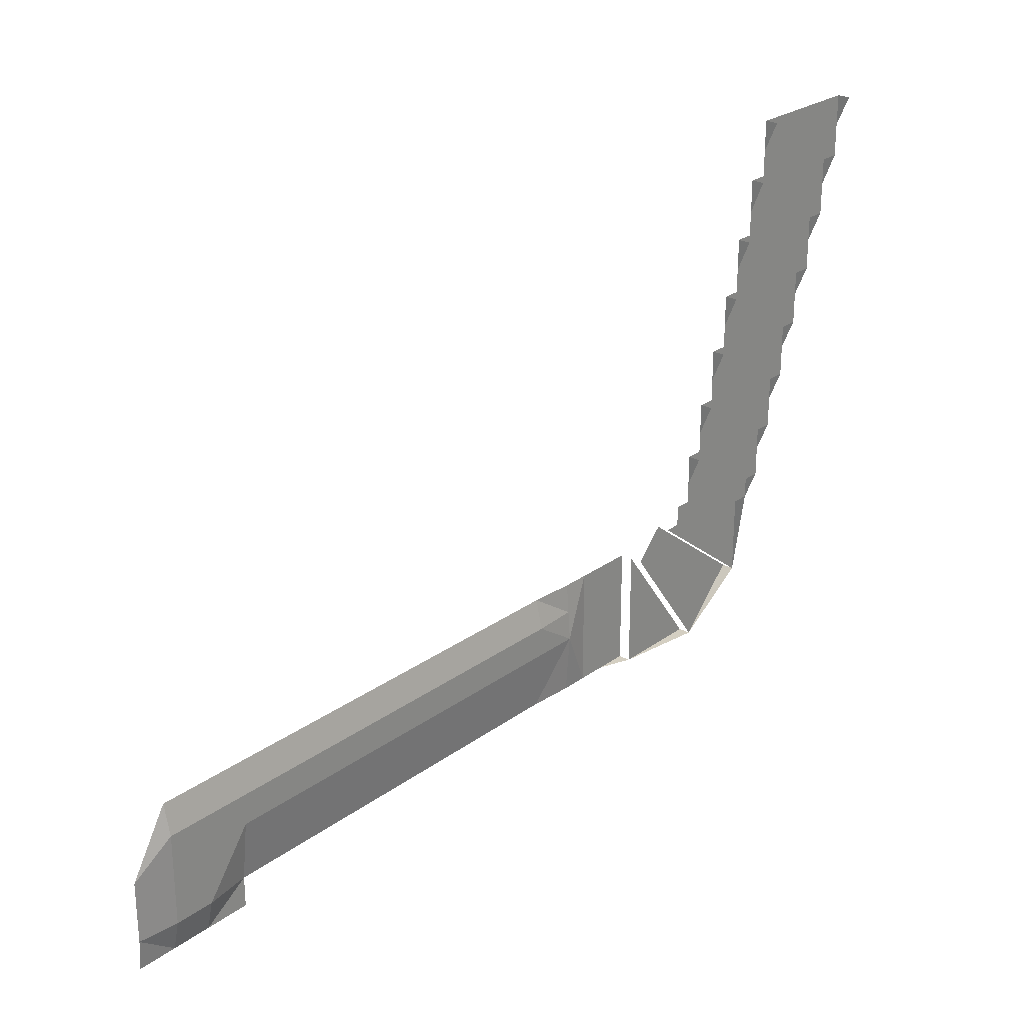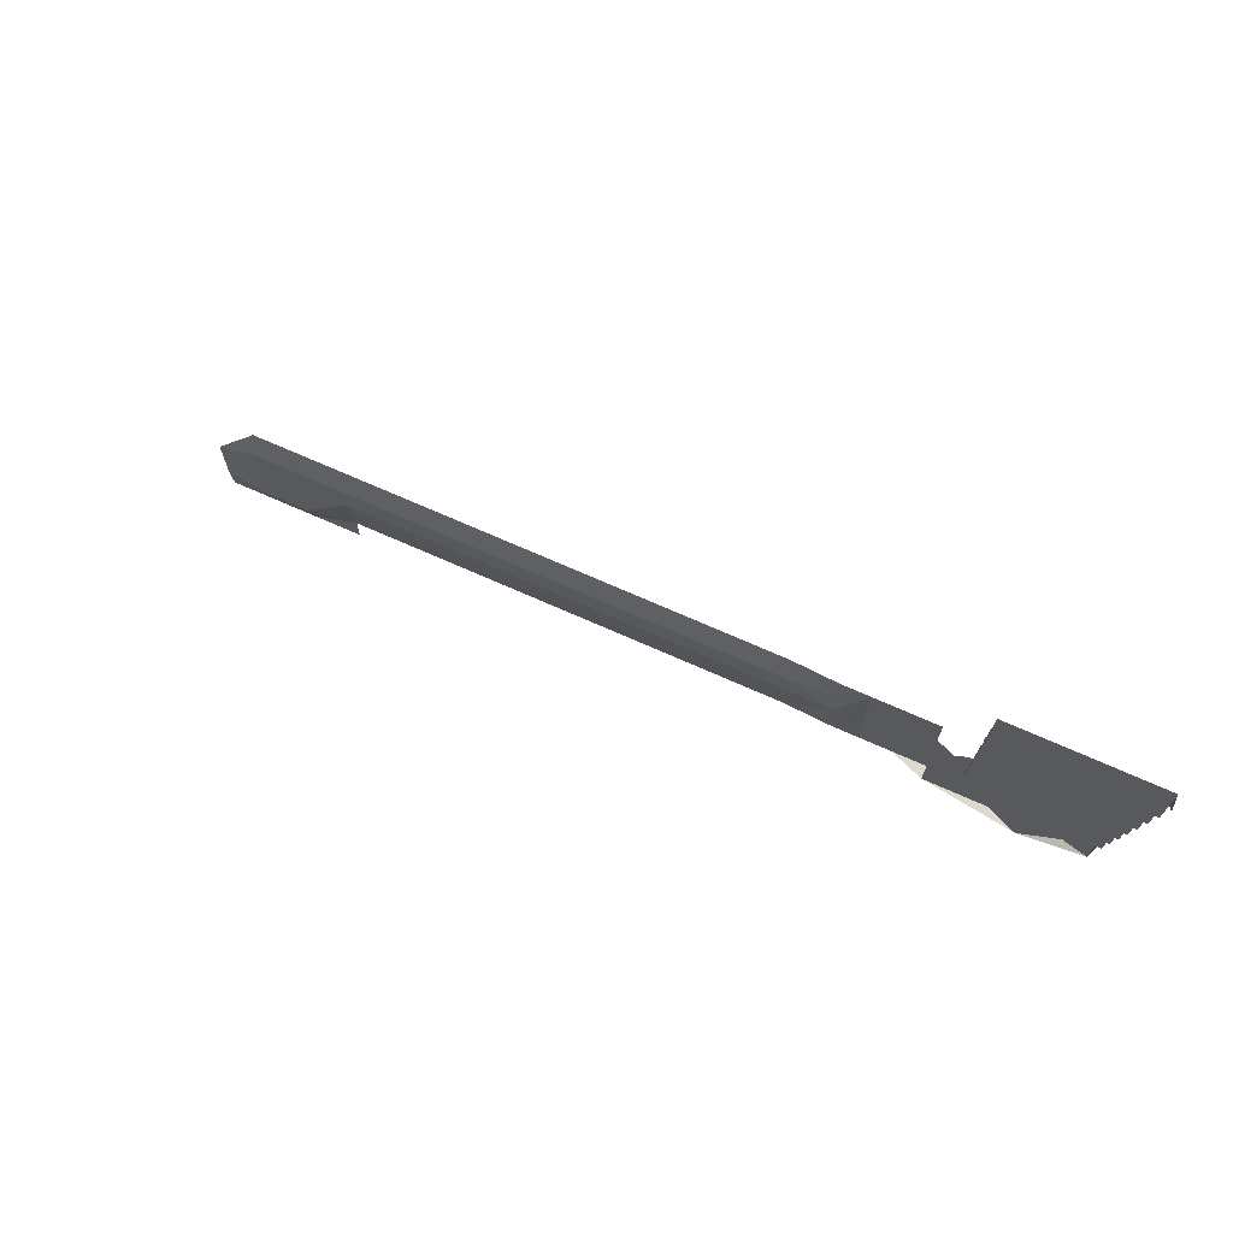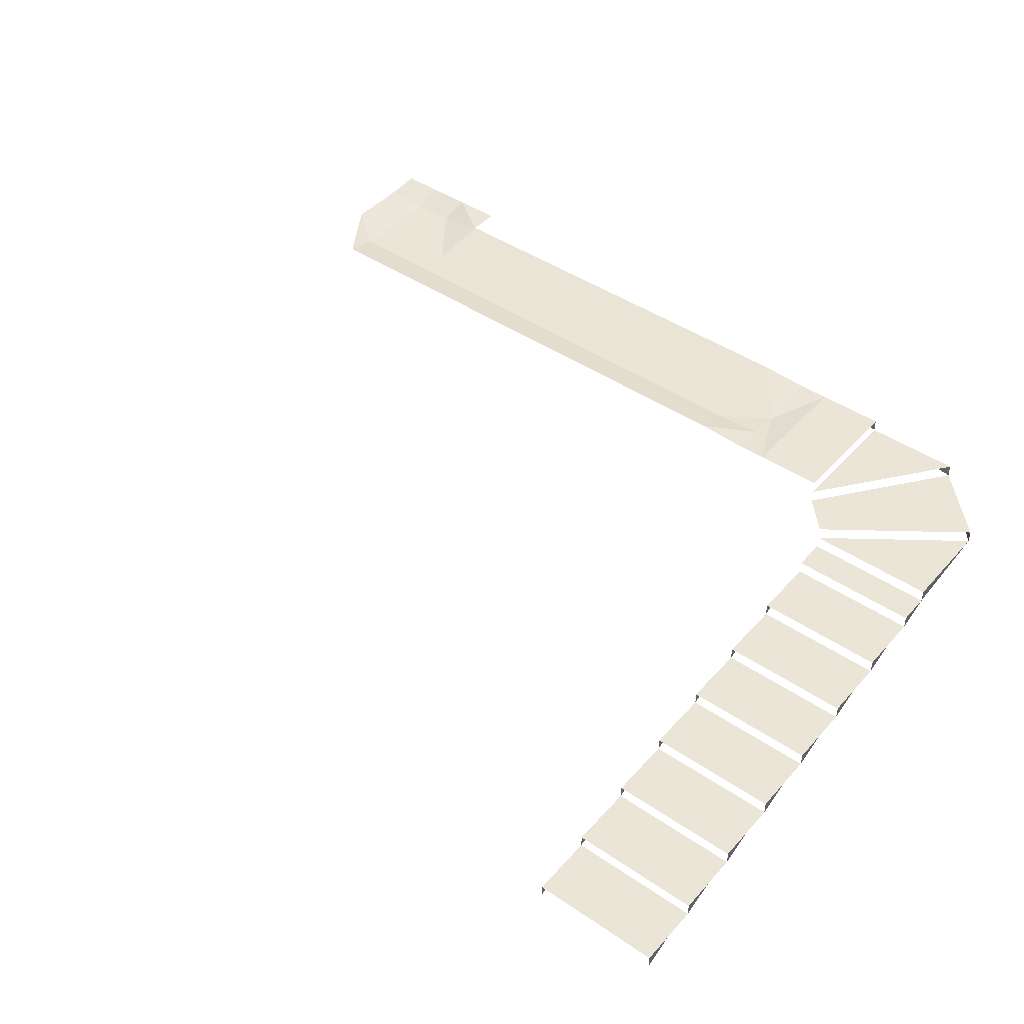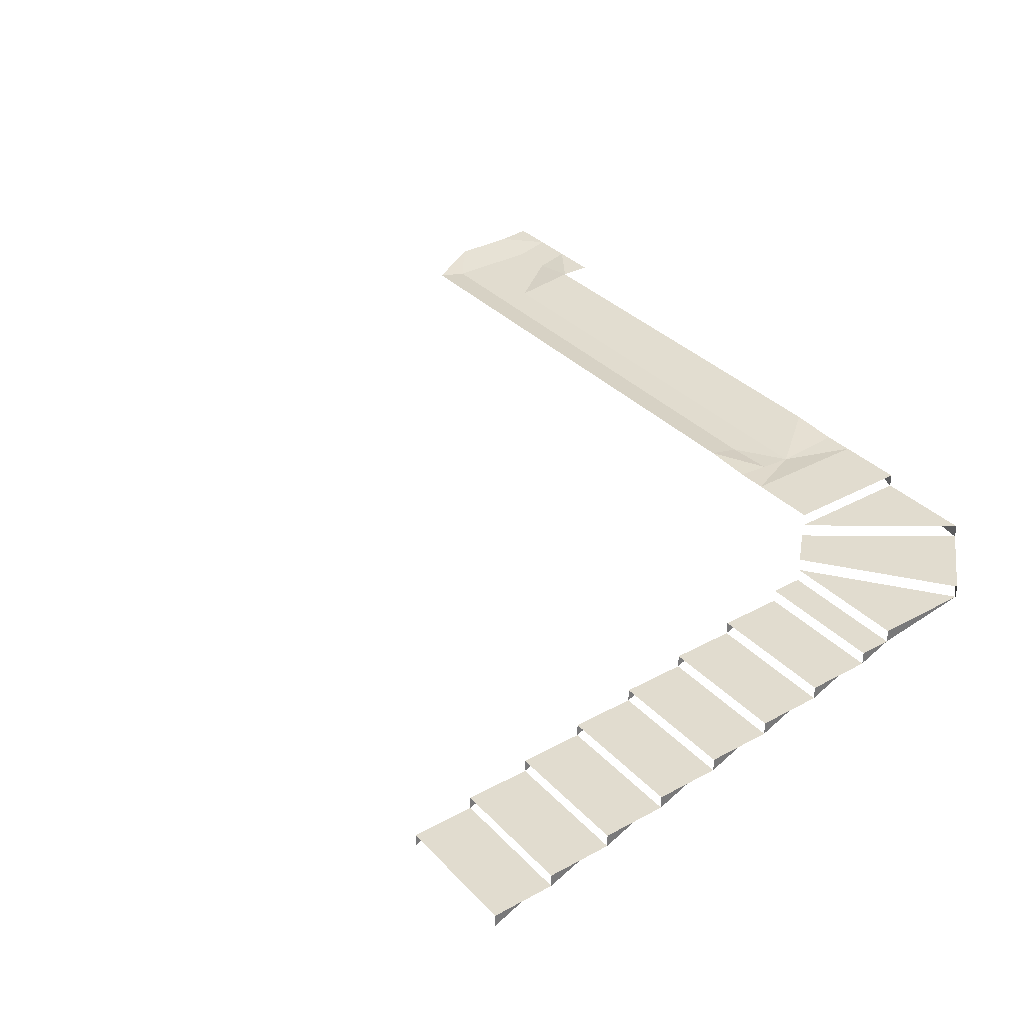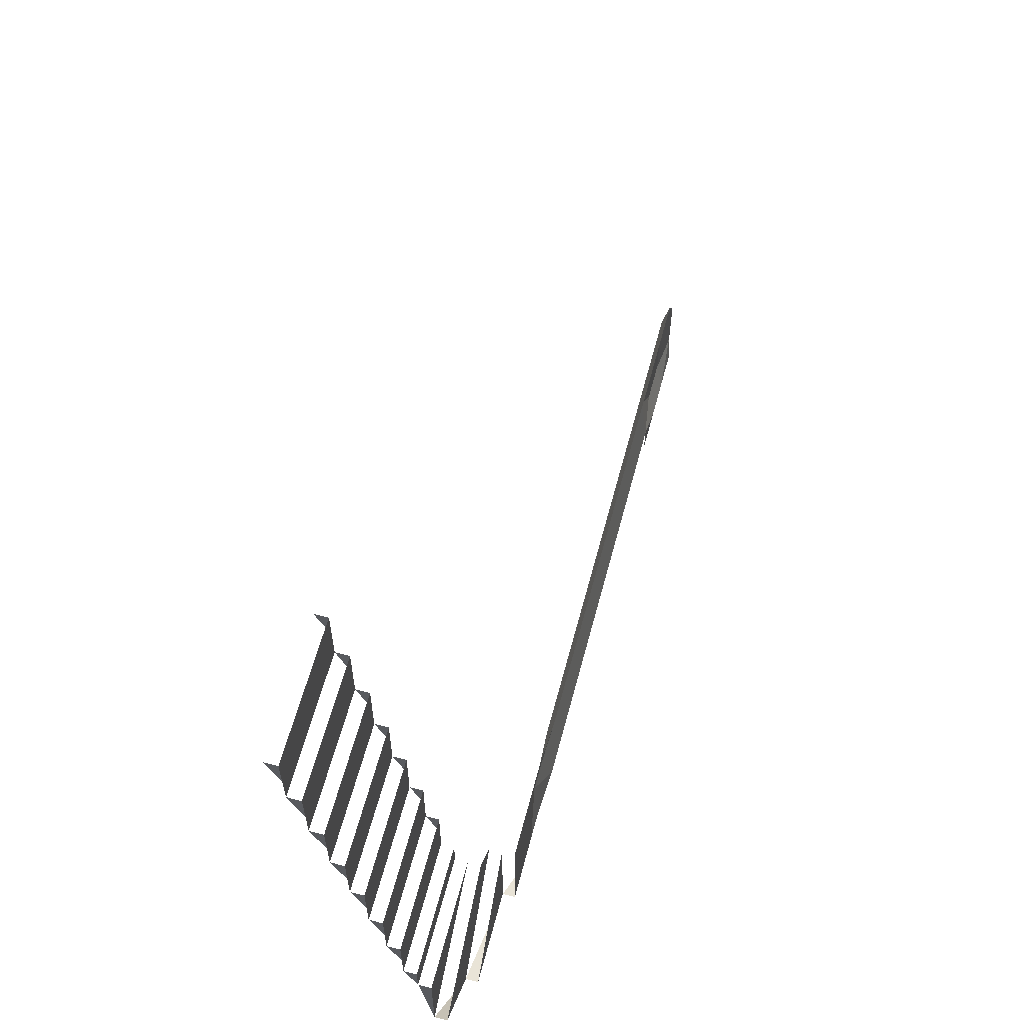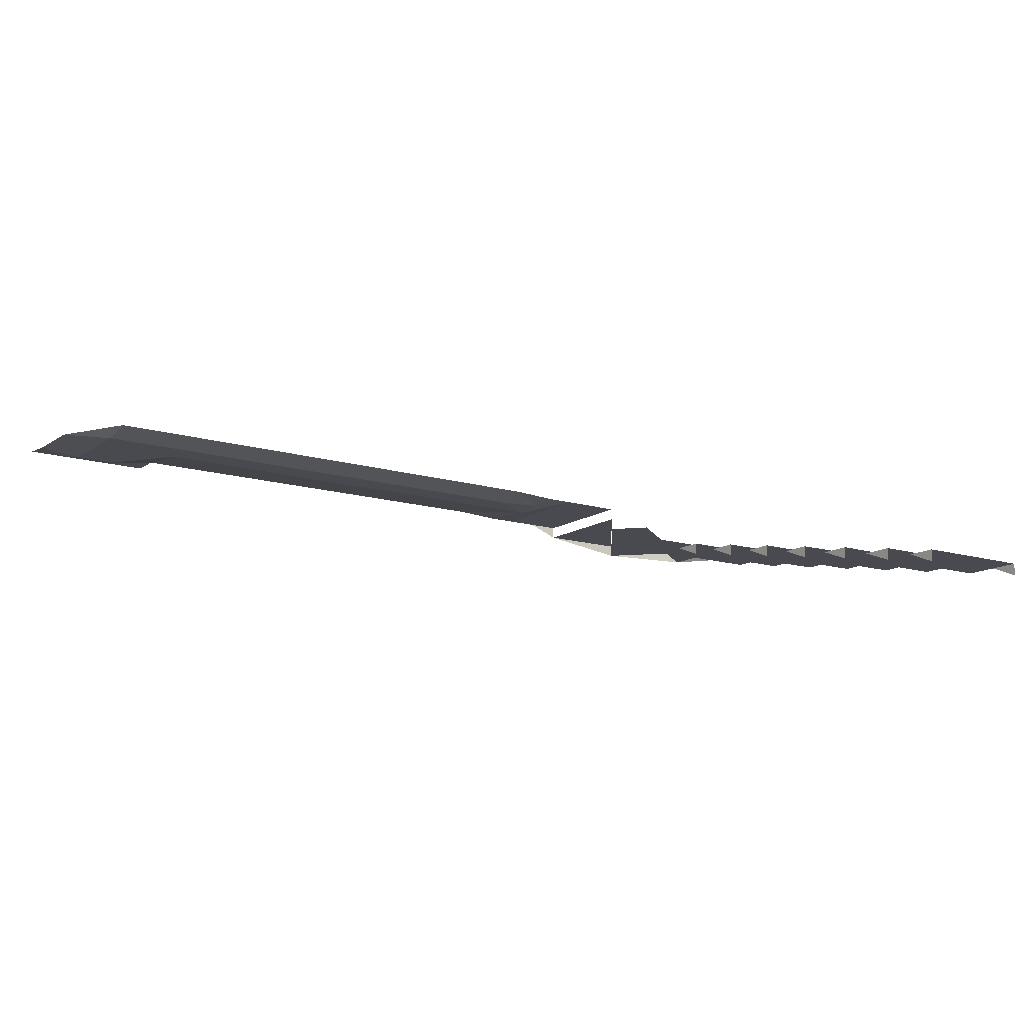
<metadata>
{"format":"obj","ext":"obj","renderer":"f3d","projection":"perspective","resolution":1024,"background":"white","views":[{"elev":25.5,"azim":-49.1,"up":"+Z"},{"elev":71.5,"azim":23.9,"up":"+Z"},{"elev":44.3,"azim":38.6,"up":"+Y"},{"elev":34.2,"azim":53.8,"up":"+Y"},{"elev":61.2,"azim":104.9,"up":"+Z"},{"elev":-13.6,"azim":-34.4,"up":"+Y"}]}
</metadata>
<code>
o OBJ_Path2
v -37.21 3.05 -36.59
v -38.14 3.05 -37.21
v -38.14 2.908 -36.59
v -28.84 2.908 -34.73
v -27.91 2.908 -35.35
v -28.84 2.908 -35.35
v -35.35 2.908 -34.73
v -36.28 2.908 -35.35
v -36.28 2.908 -34.73
v -33.49 2.908 -34.73
v -34.42 2.908 -35.35
v -34.42 2.908 -34.73
v -31.63 2.908 -34.73
v -32.56 2.908 -35.35
v -32.56 2.908 -34.73
v -29.77 2.908 -34.73
v -30.7 2.908 -35.35
v -30.7 2.908 -34.73
v -37.21 2.908 -34.73
v -38.14 2.908 -35.35
v -38.14 2.908 -34.73
v -25.45 0.25 -25.41
v -22.97 0.25 -24.77
v -22.97 0.25 -25.41
v -25.45 0.25 -24.18
v -25.45 0.25 -24.77
v -22.97 0.5 -26.04
v -25.45 0.5 -25.41
v -22.97 0.5 -25.41
v -25.45 0.5 -26.66
v -22.97 0.5 -26.66
v -25.45 1.75 -32.25
v -25.45 1.5 -31.63
v -25.45 1.75 -31.63
v -25.45 0.75 -27.91
v -22.97 0.75 -27.28
v -22.97 0.75 -27.91
v -25.45 0.75 -27.28
v -22.97 0.75 -26.66
v -25.45 1.5 -31.01
v -25.45 1.25 -30.39
v -25.45 1.5 -30.39
v -25.45 1 -29.15
v -25.45 1.25 -29.15
v -25.45 1.25 -29.77
v -25.45 1 -27.91
v -25.45 1 -28.53
v -22.97 1 -28.53
v -22.97 1 -29.15
v -25.45 0.75 -26.66
v -22.97 1.25 -29.77
v -22.97 1.25 -30.39
v -22.97 1.25 -29.15
v -25.45 4e-06 -24.18
v -25.45 0.5 -26.04
v -22.97 1.5 -31.63
v -22.97 1.5 -31.01
v -22.97 1.75 -32.87
v -25.45 1.75 -32.87
v -22.97 1.75 -31.63
v -22.97 1.75 -32.25
v -22.97 2 -33.49
v -25.45 2 -32.87
v -22.97 2 -32.87
v -25.45 2.25 -33.49
v -22.97 2.25 -33.49
v -22.97 2.25 -35.35
v -26.04 2.5 -34.11
v -22.97 2.5 -35.35
v -24.18 2.5 -36.59
v -26.04 2.75 -34.11
v -24.18 2.75 -36.59
v -26.04 2.75 -36.59
v -22.97 4e-06 -24.18
v -22.97 0.25 -24.18
v -22.97 1 -27.91
v -22.97 1.5 -30.39
v -27.33 3 -34.11
v -26.71 3 -36.59
v -27.33 3 -36.59
v -26.04 3 -36.59
v -26.71 3 -34.11
v -26.04 3 -34.11
v -38.95 2.908 -34.73
v -38.95 2.908 -35.35
v -31.63 2.908 -35.35
v -33.49 2.908 -35.35
v -33.49 3.05 -36.59
v -32.56 3.05 -36.59
v -35.35 2.908 -35.35
v -37.21 2.908 -35.35
v -36.28 3.05 -36.59
v -29.77 2.908 -35.35
v -29.77 3.05 -36.59
v -28.84 3.05 -36.59
v -35.35 3.05 -36.59
v -34.42 3.05 -36.59
v -31.63 3.05 -36.59
v -30.7 3.05 -36.59
v -38.95 3.05 -37.21
v -38.95 2.908 -36.59
v -39.77 3 -36.59
v -39.77 3.05 -37.21
v -39.77 3 -35.35
v -38.95 3.05 -34.11
v -28.84 3.05 -34.11
v -29.77 3.05 -34.11
v -36.28 3.05 -34.11
v -37.21 3.05 -34.11
v -34.42 3.05 -34.11
v -35.35 3.05 -34.11
v -32.56 3.05 -34.11
v -33.49 3.05 -34.11
v -30.7 3.05 -34.11
v -31.63 3.05 -34.11
v -38.14 3.05 -34.11
v -27.91 2.954 -34.73
v -37.21 3.05 -37.21
v -25.45 2 -33.49
v -25.45 2.5 -33.49
v -27.91 3 -34.11
v -27.91 3 -36.59
f 1 2 3
f 4 5 6
f 7 8 9
f 10 11 12
f 13 14 15
f 16 17 18
f 19 20 21
f 22 23 24
f 25 23 26
f 27 28 29
f 30 27 31
f 32 33 34
f 35 36 37
f 38 39 36
f 40 41 42
f 43 44 45
f 46 47 35
f 46 48 47
f 49 47 48
f 50 38 30
f 41 51 52
f 51 44 53
f 54 25 26
f 28 55 22
f 56 40 57
f 42 57 40
f 32 58 59
f 32 60 61
f 62 63 64
f 65 66 67
f 68 69 70
f 71 72 73
f 74 23 75
f 24 27 29
f 39 31 36
f 48 76 37
f 53 49 51
f 57 77 52
f 60 56 61
f 78 79 80
f 81 82 83
f 80 5 78
f 58 62 64
f 67 66 62
f 69 67 70
f 72 70 73
f 79 81 73
f 84 20 85
f 18 86 13
f 15 87 10
f 14 88 87
f 86 89 14
f 12 90 7
f 9 91 19
f 8 1 91
f 90 92 8
f 4 93 16
f 6 94 93
f 5 95 6
f 11 96 90
f 87 97 11
f 17 98 86
f 93 99 17
f 3 100 101
f 85 3 101
f 91 3 20
f 102 85 101
f 102 100 103
f 104 85 102
f 104 105 84
f 106 16 107
f 108 19 109
f 110 7 111
f 112 10 113
f 114 13 115
f 116 84 105
f 109 21 116
f 107 18 114
f 115 15 112
f 113 12 110
f 111 9 108
f 106 117 4
f 1 118 2
f 4 117 5
f 7 90 8
f 10 87 11
f 13 86 14
f 16 93 17
f 19 91 20
f 22 26 23
f 25 75 23
f 27 55 28
f 30 55 27
f 35 38 36
f 38 50 39
f 46 76 48
f 49 43 47
f 41 45 51
f 51 45 44
f 56 33 40
f 42 77 57
f 32 61 58
f 32 34 60
f 62 119 63
f 68 120 69
f 78 82 79
f 81 79 82
f 121 78 117
f 80 122 5
f 5 117 78
f 84 21 20
f 18 17 86
f 15 14 87
f 14 89 88
f 86 98 89
f 12 11 90
f 9 8 91
f 8 92 1
f 90 96 92
f 4 6 93
f 6 95 94
f 5 122 95
f 11 97 96
f 87 88 97
f 17 99 98
f 93 94 99
f 3 2 100
f 85 20 3
f 91 1 3
f 102 101 100
f 104 84 85
f 106 4 16
f 108 9 19
f 110 12 7
f 112 15 10
f 114 18 13
f 116 21 84
f 109 19 21
f 107 16 18
f 115 13 15
f 113 10 12
f 111 7 9
f 106 121 117

</code>
